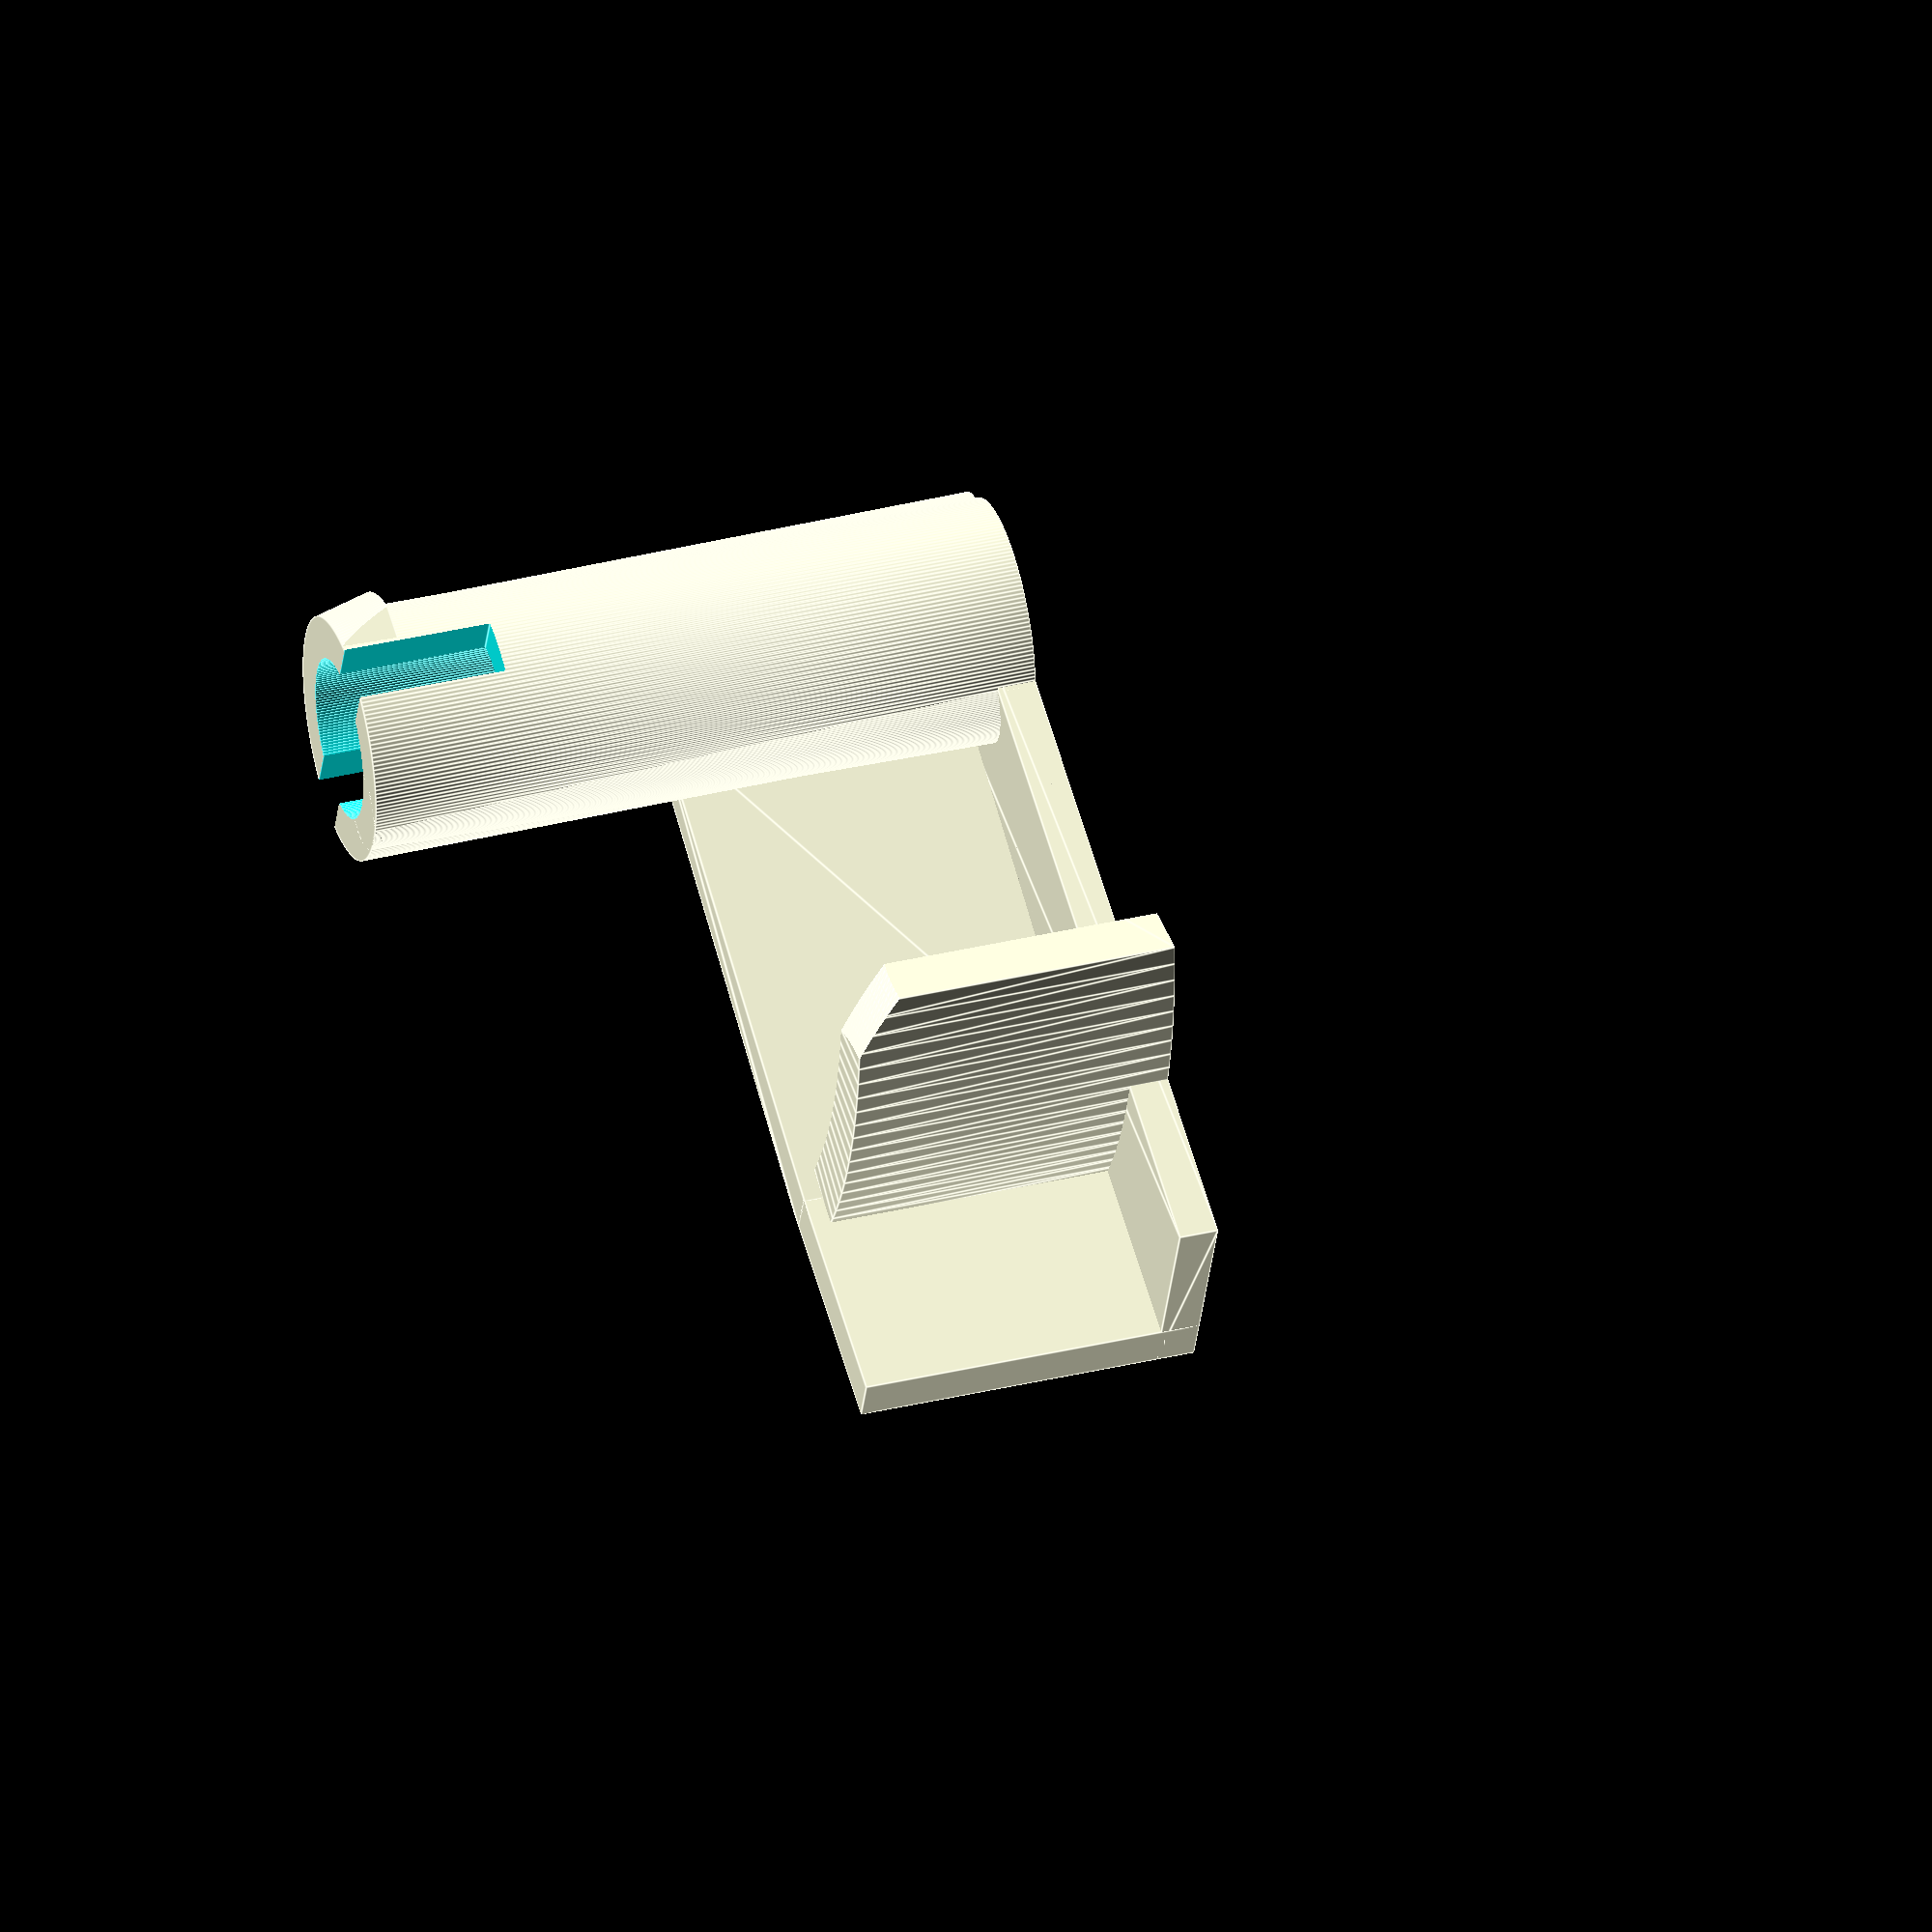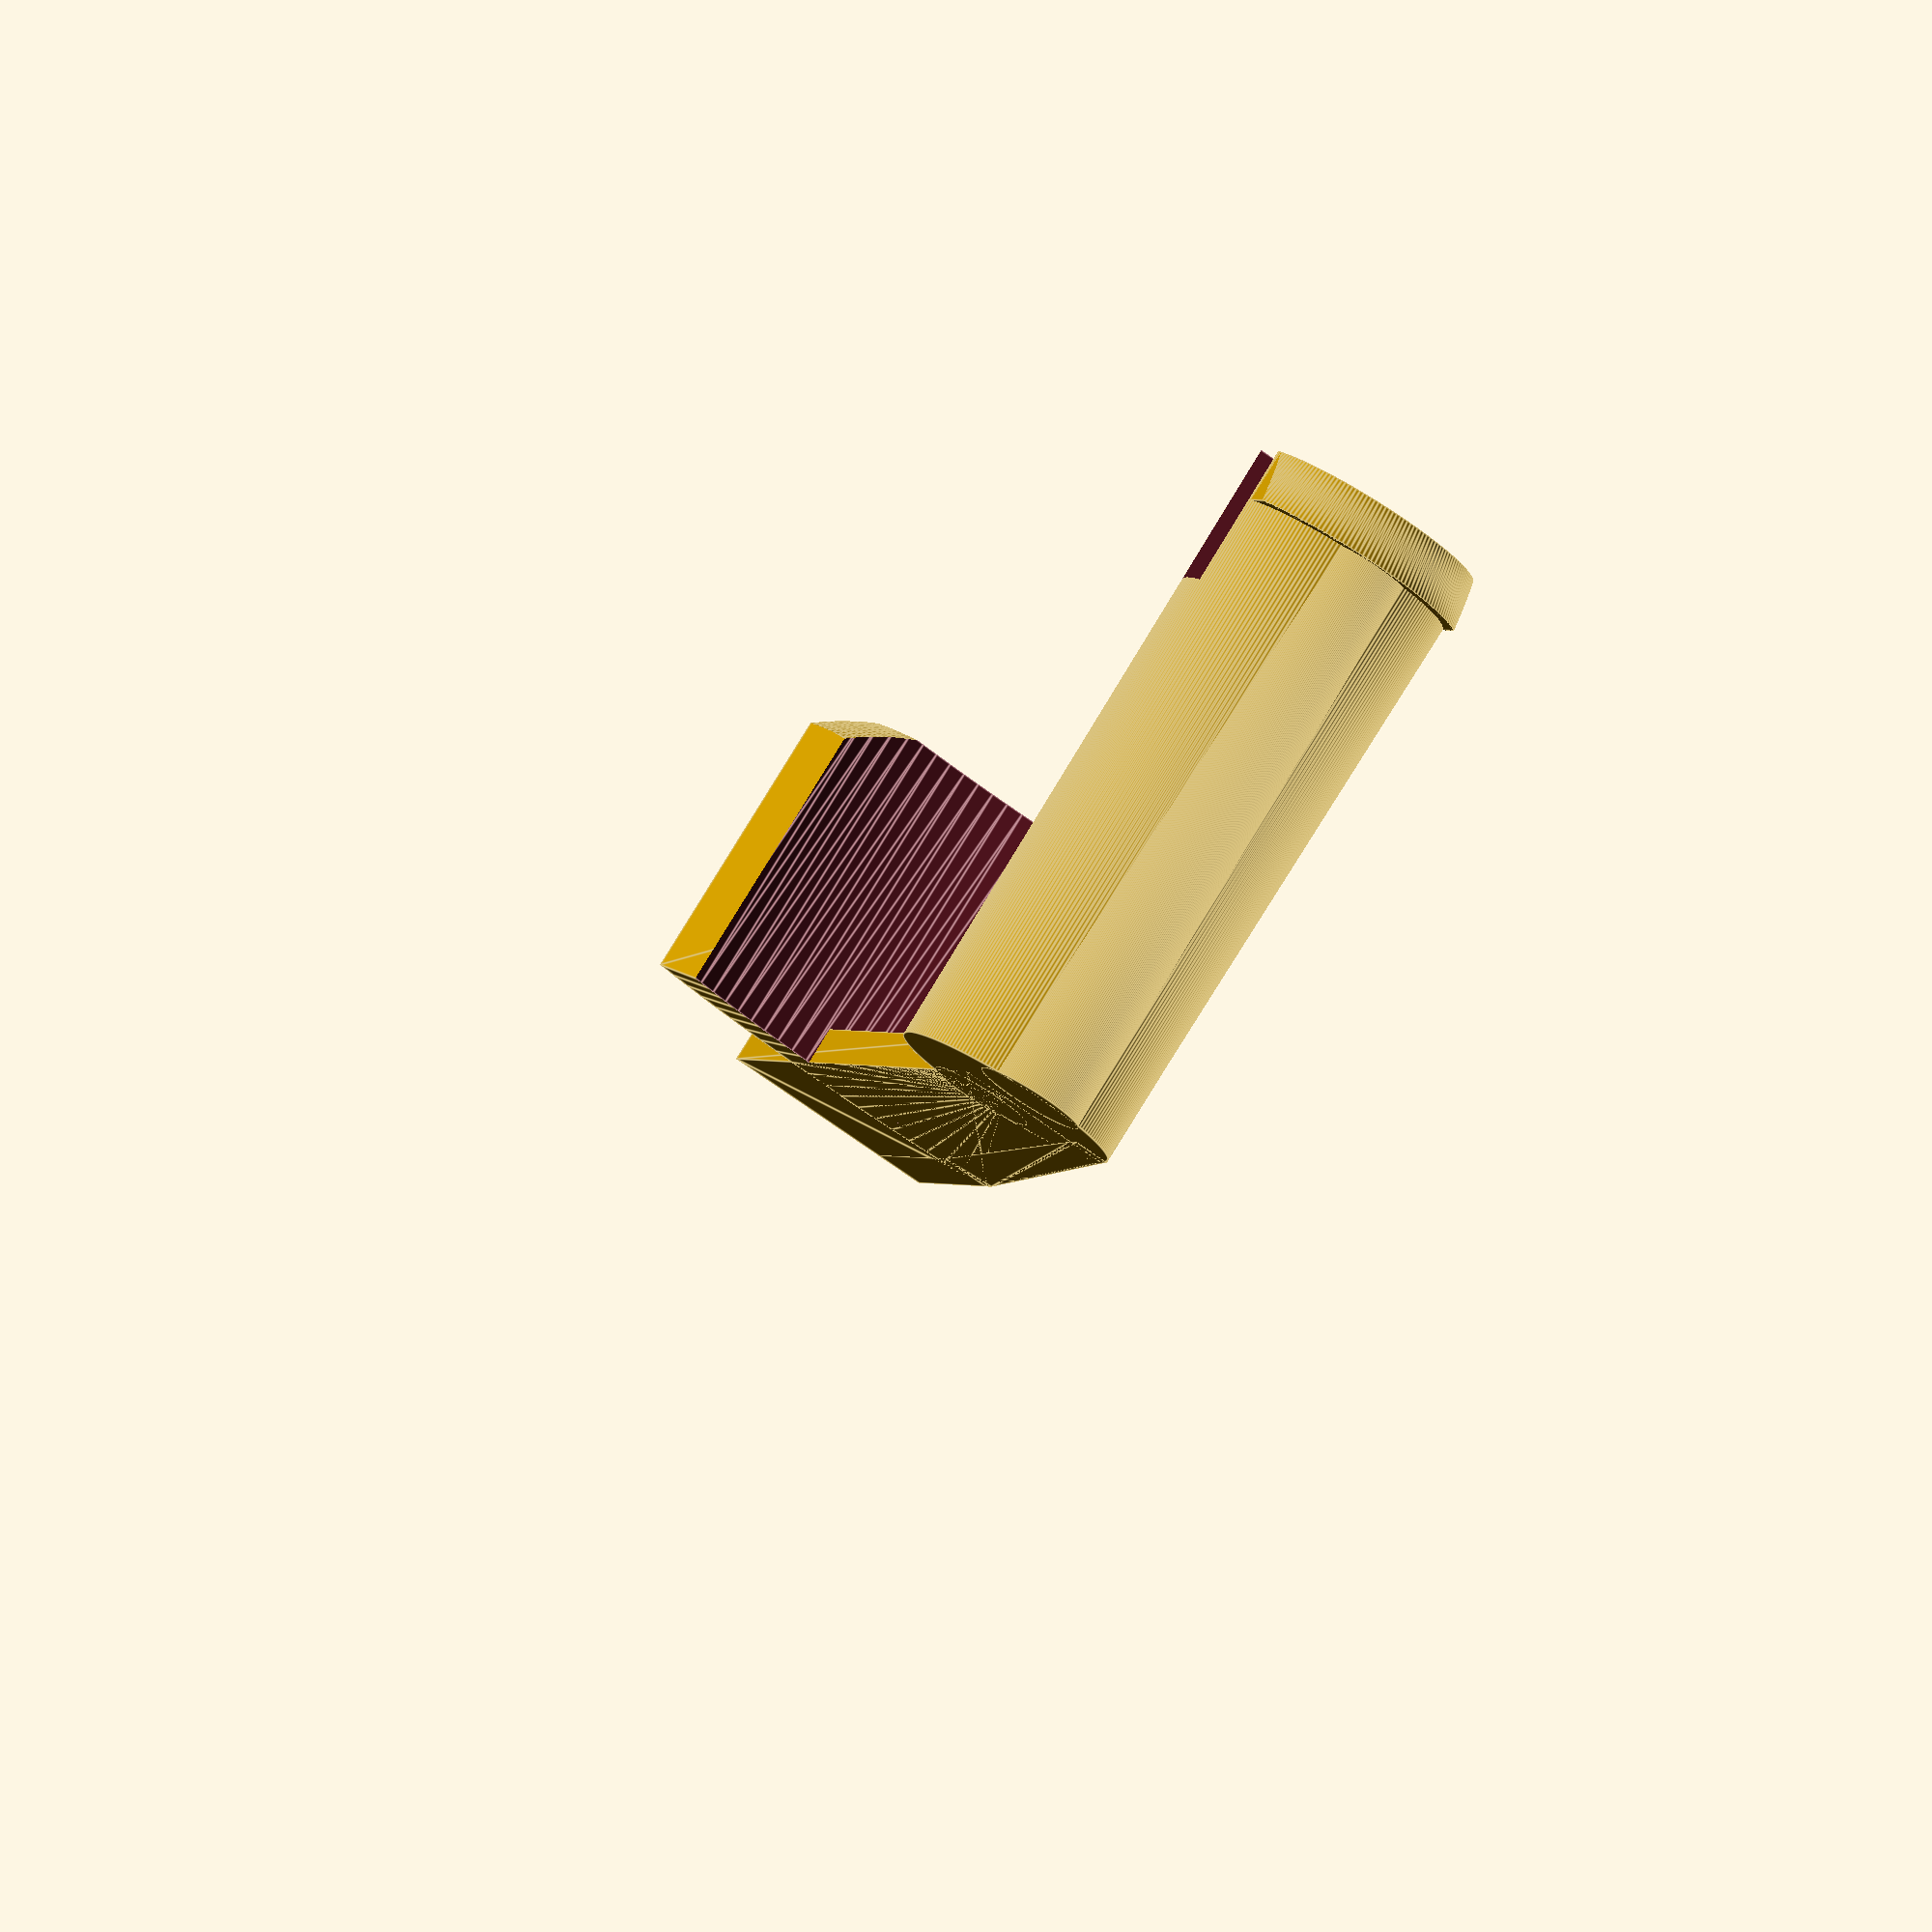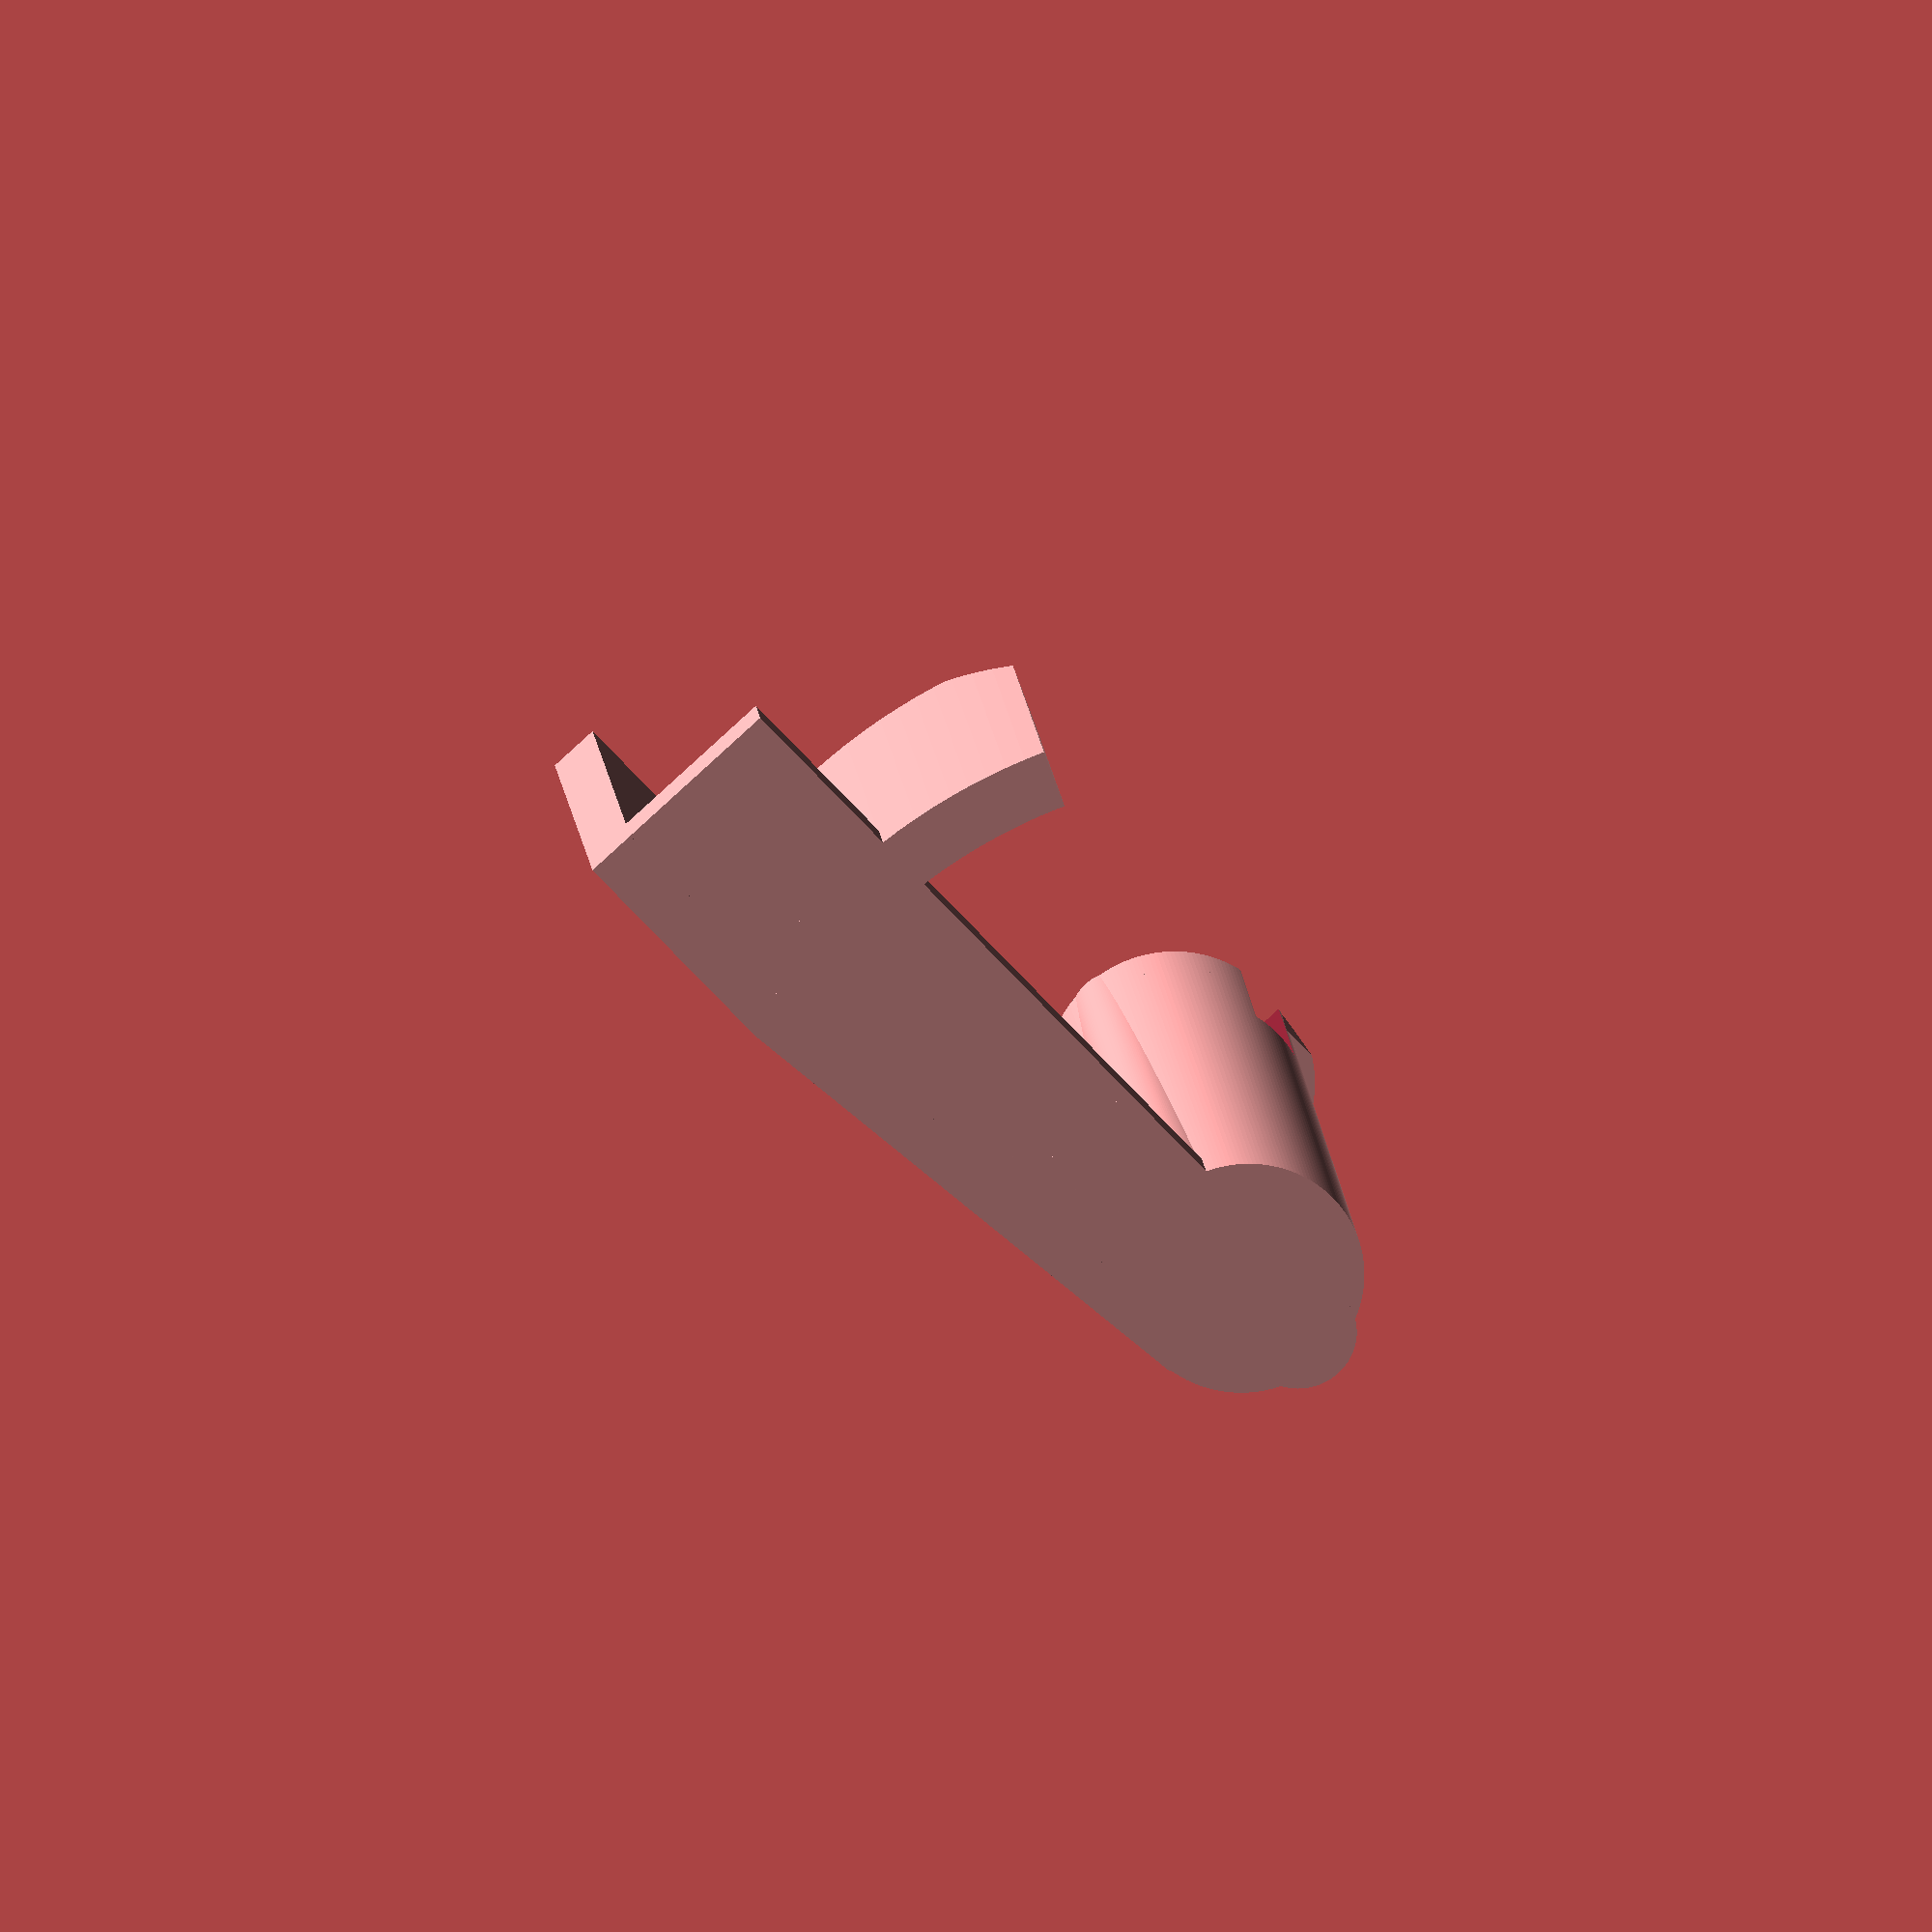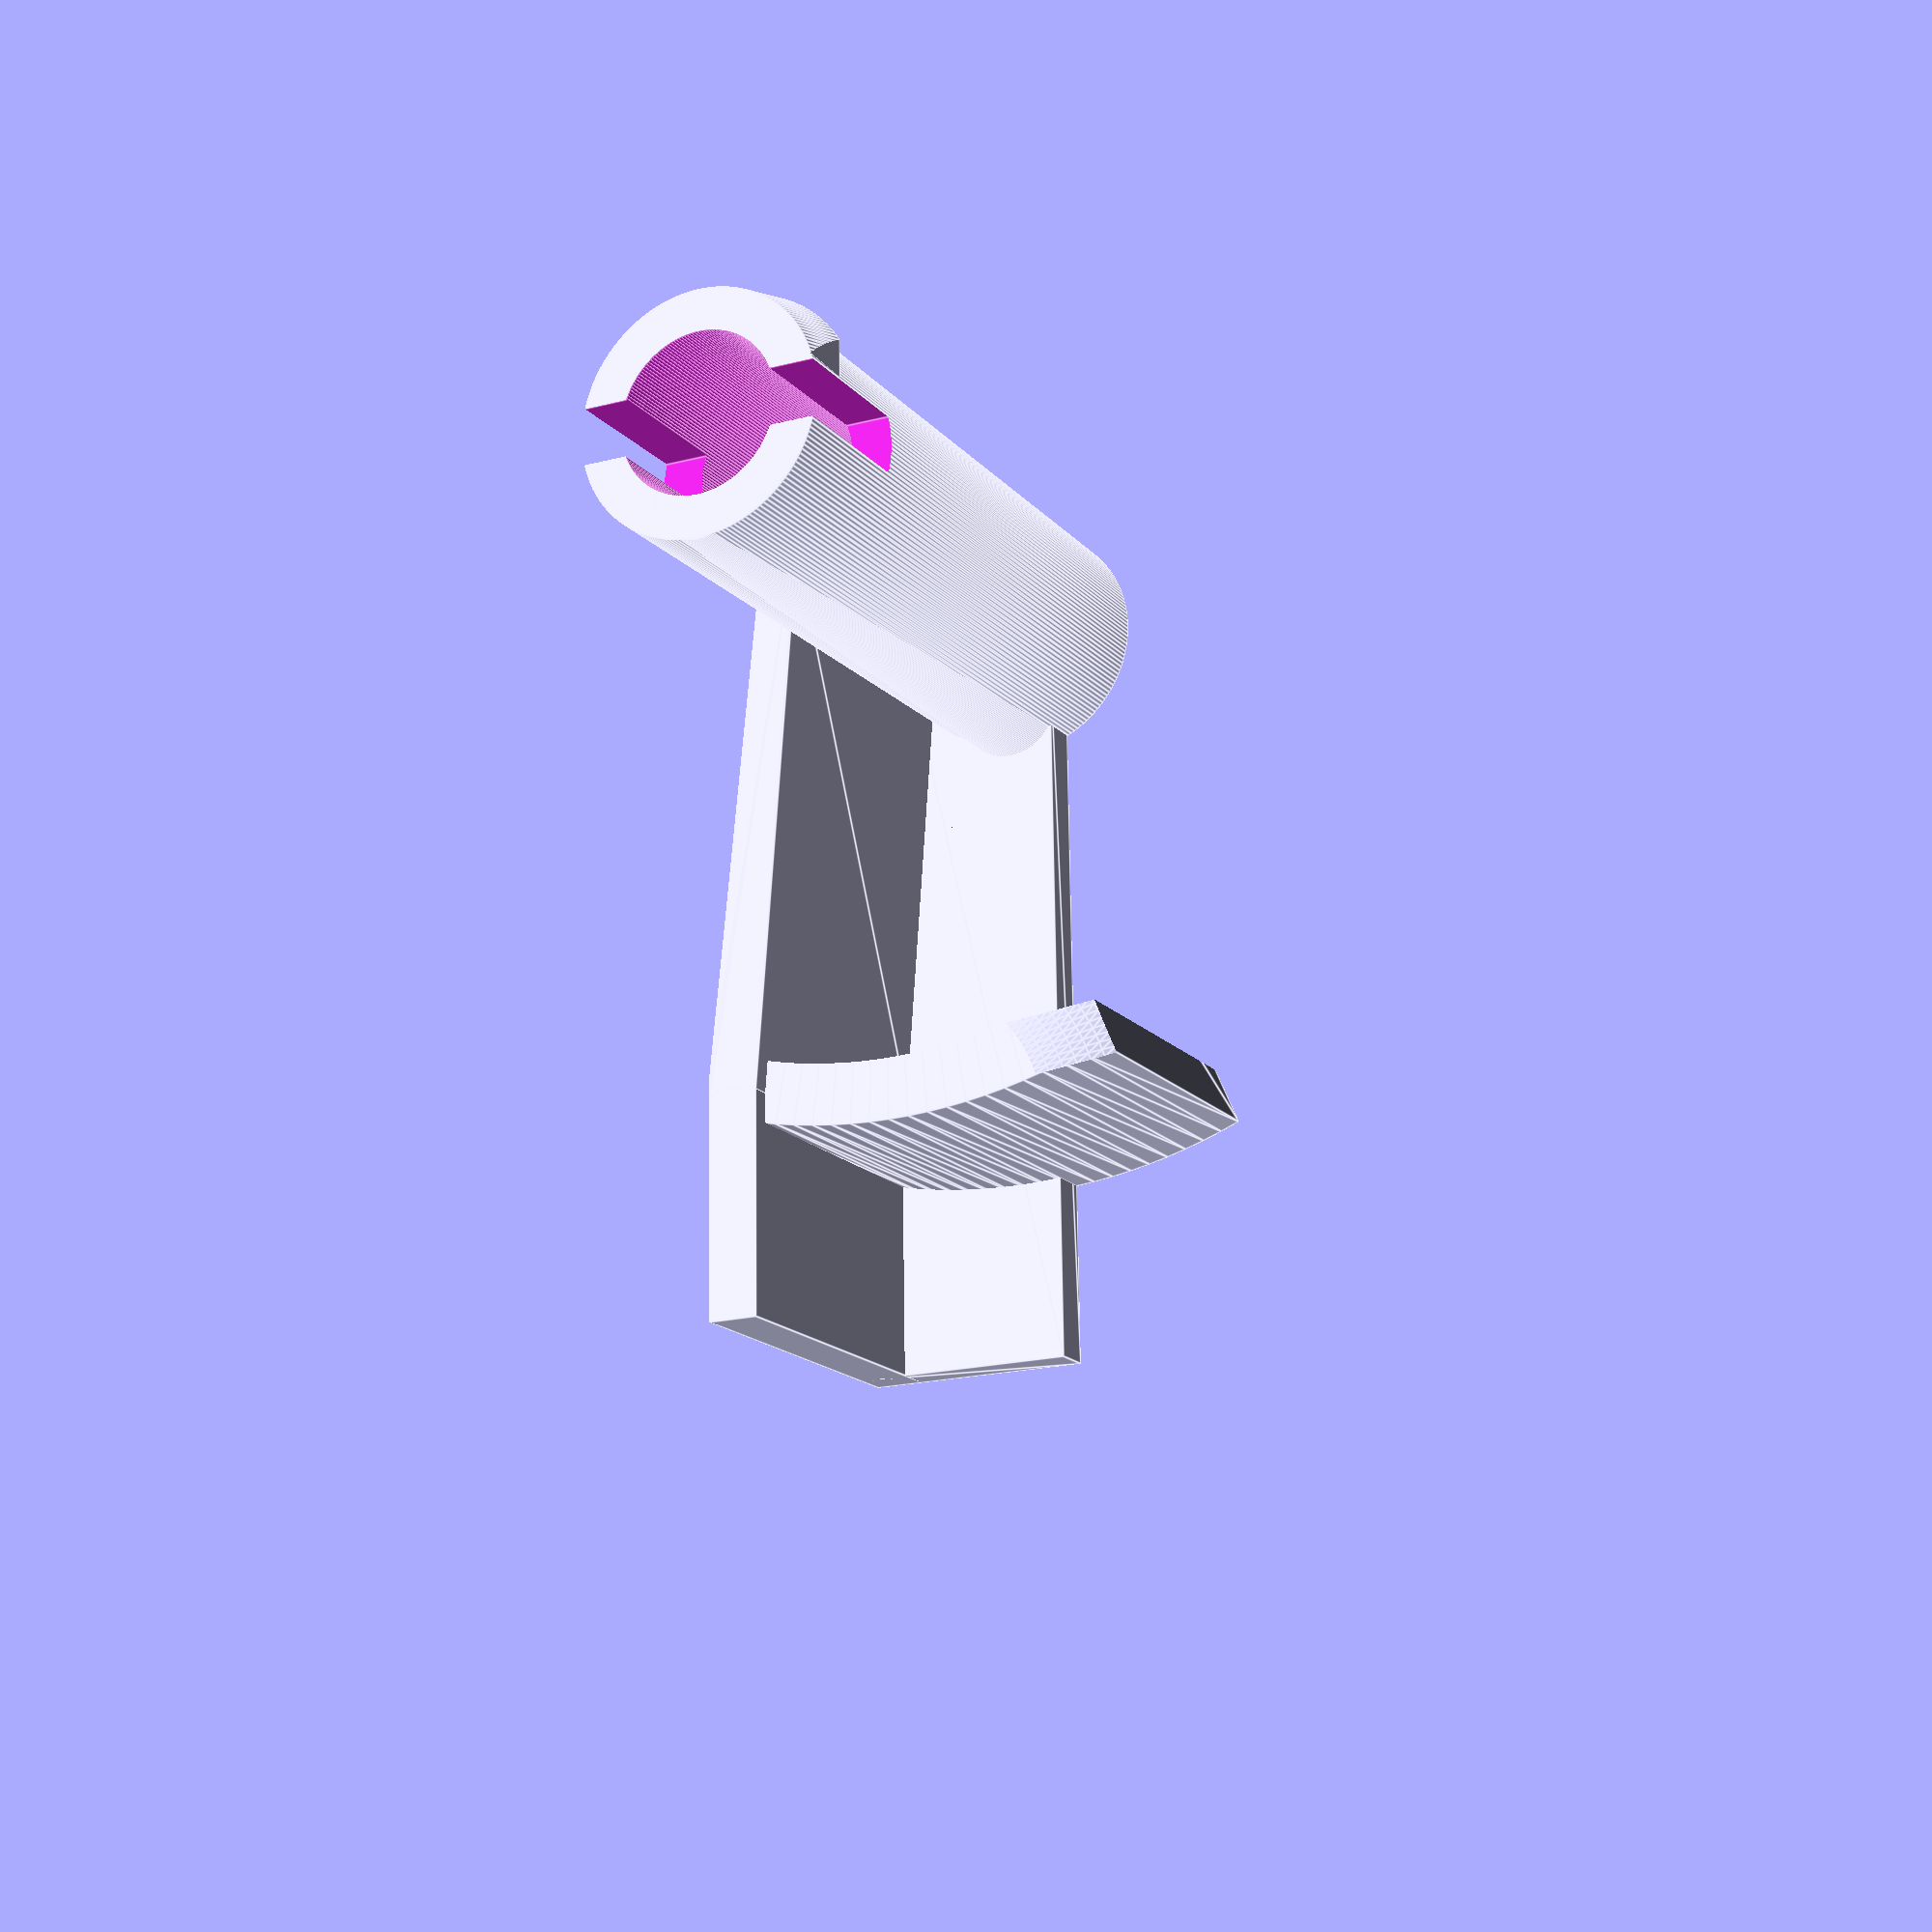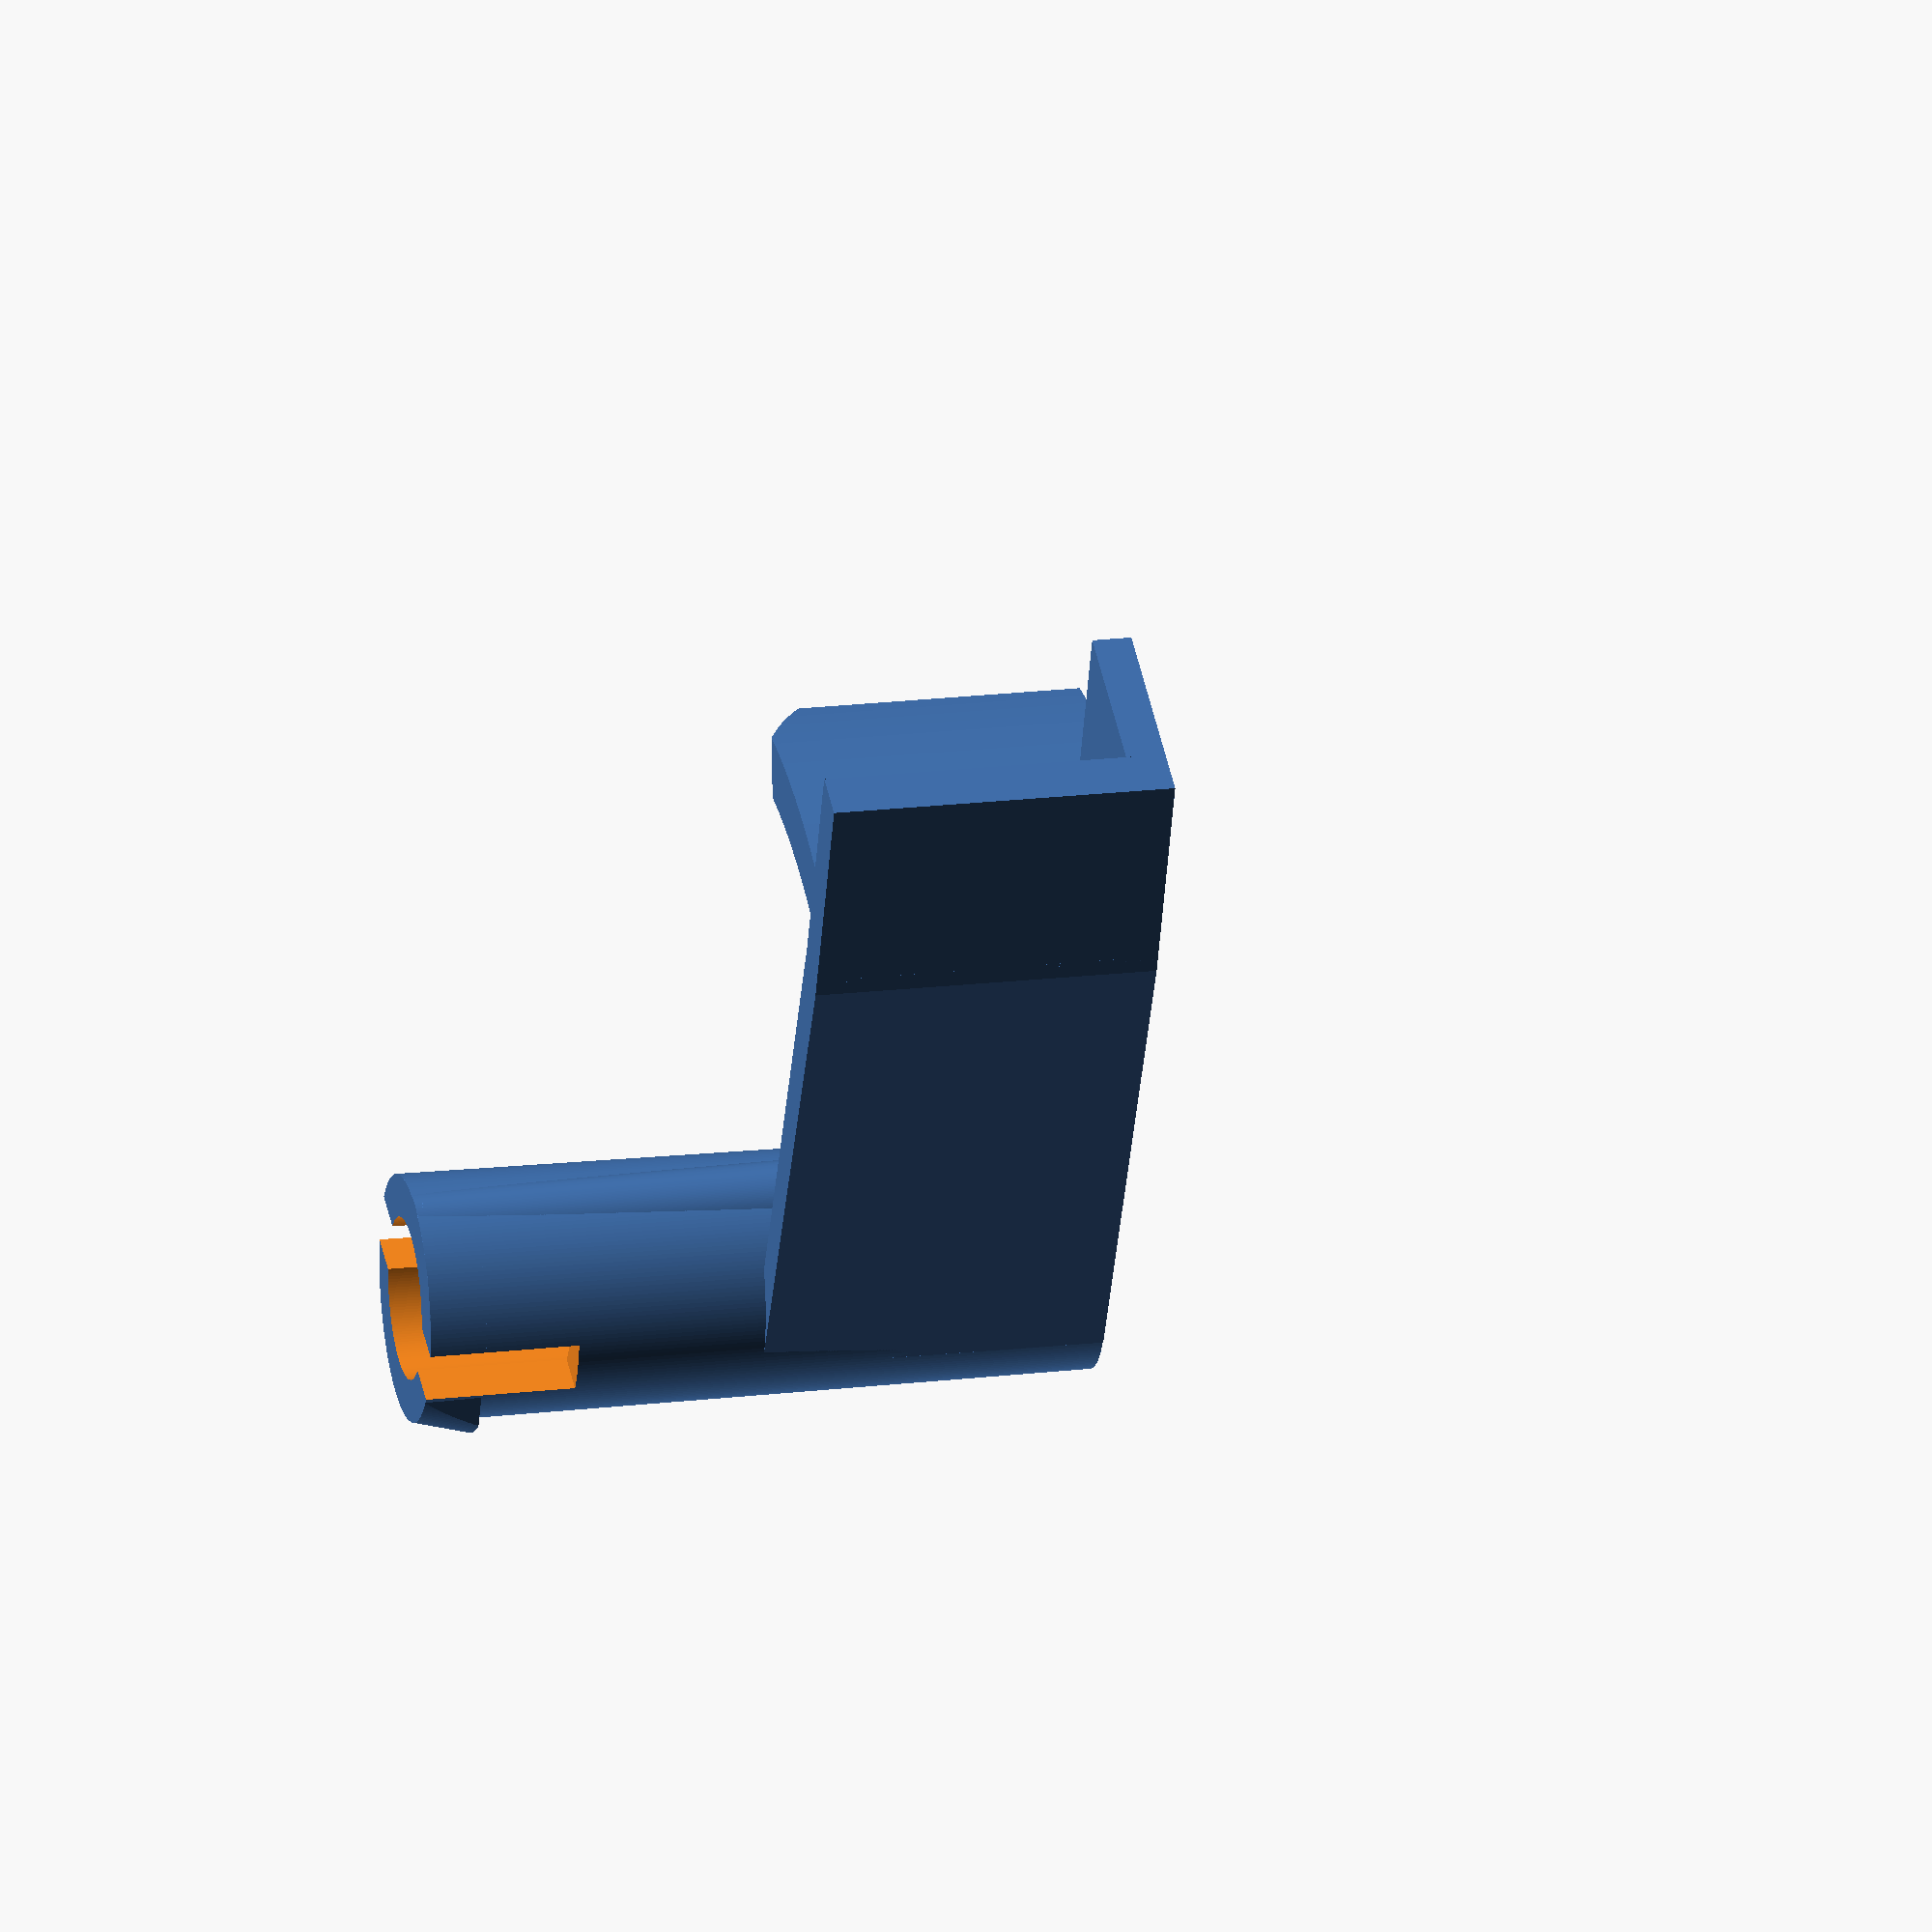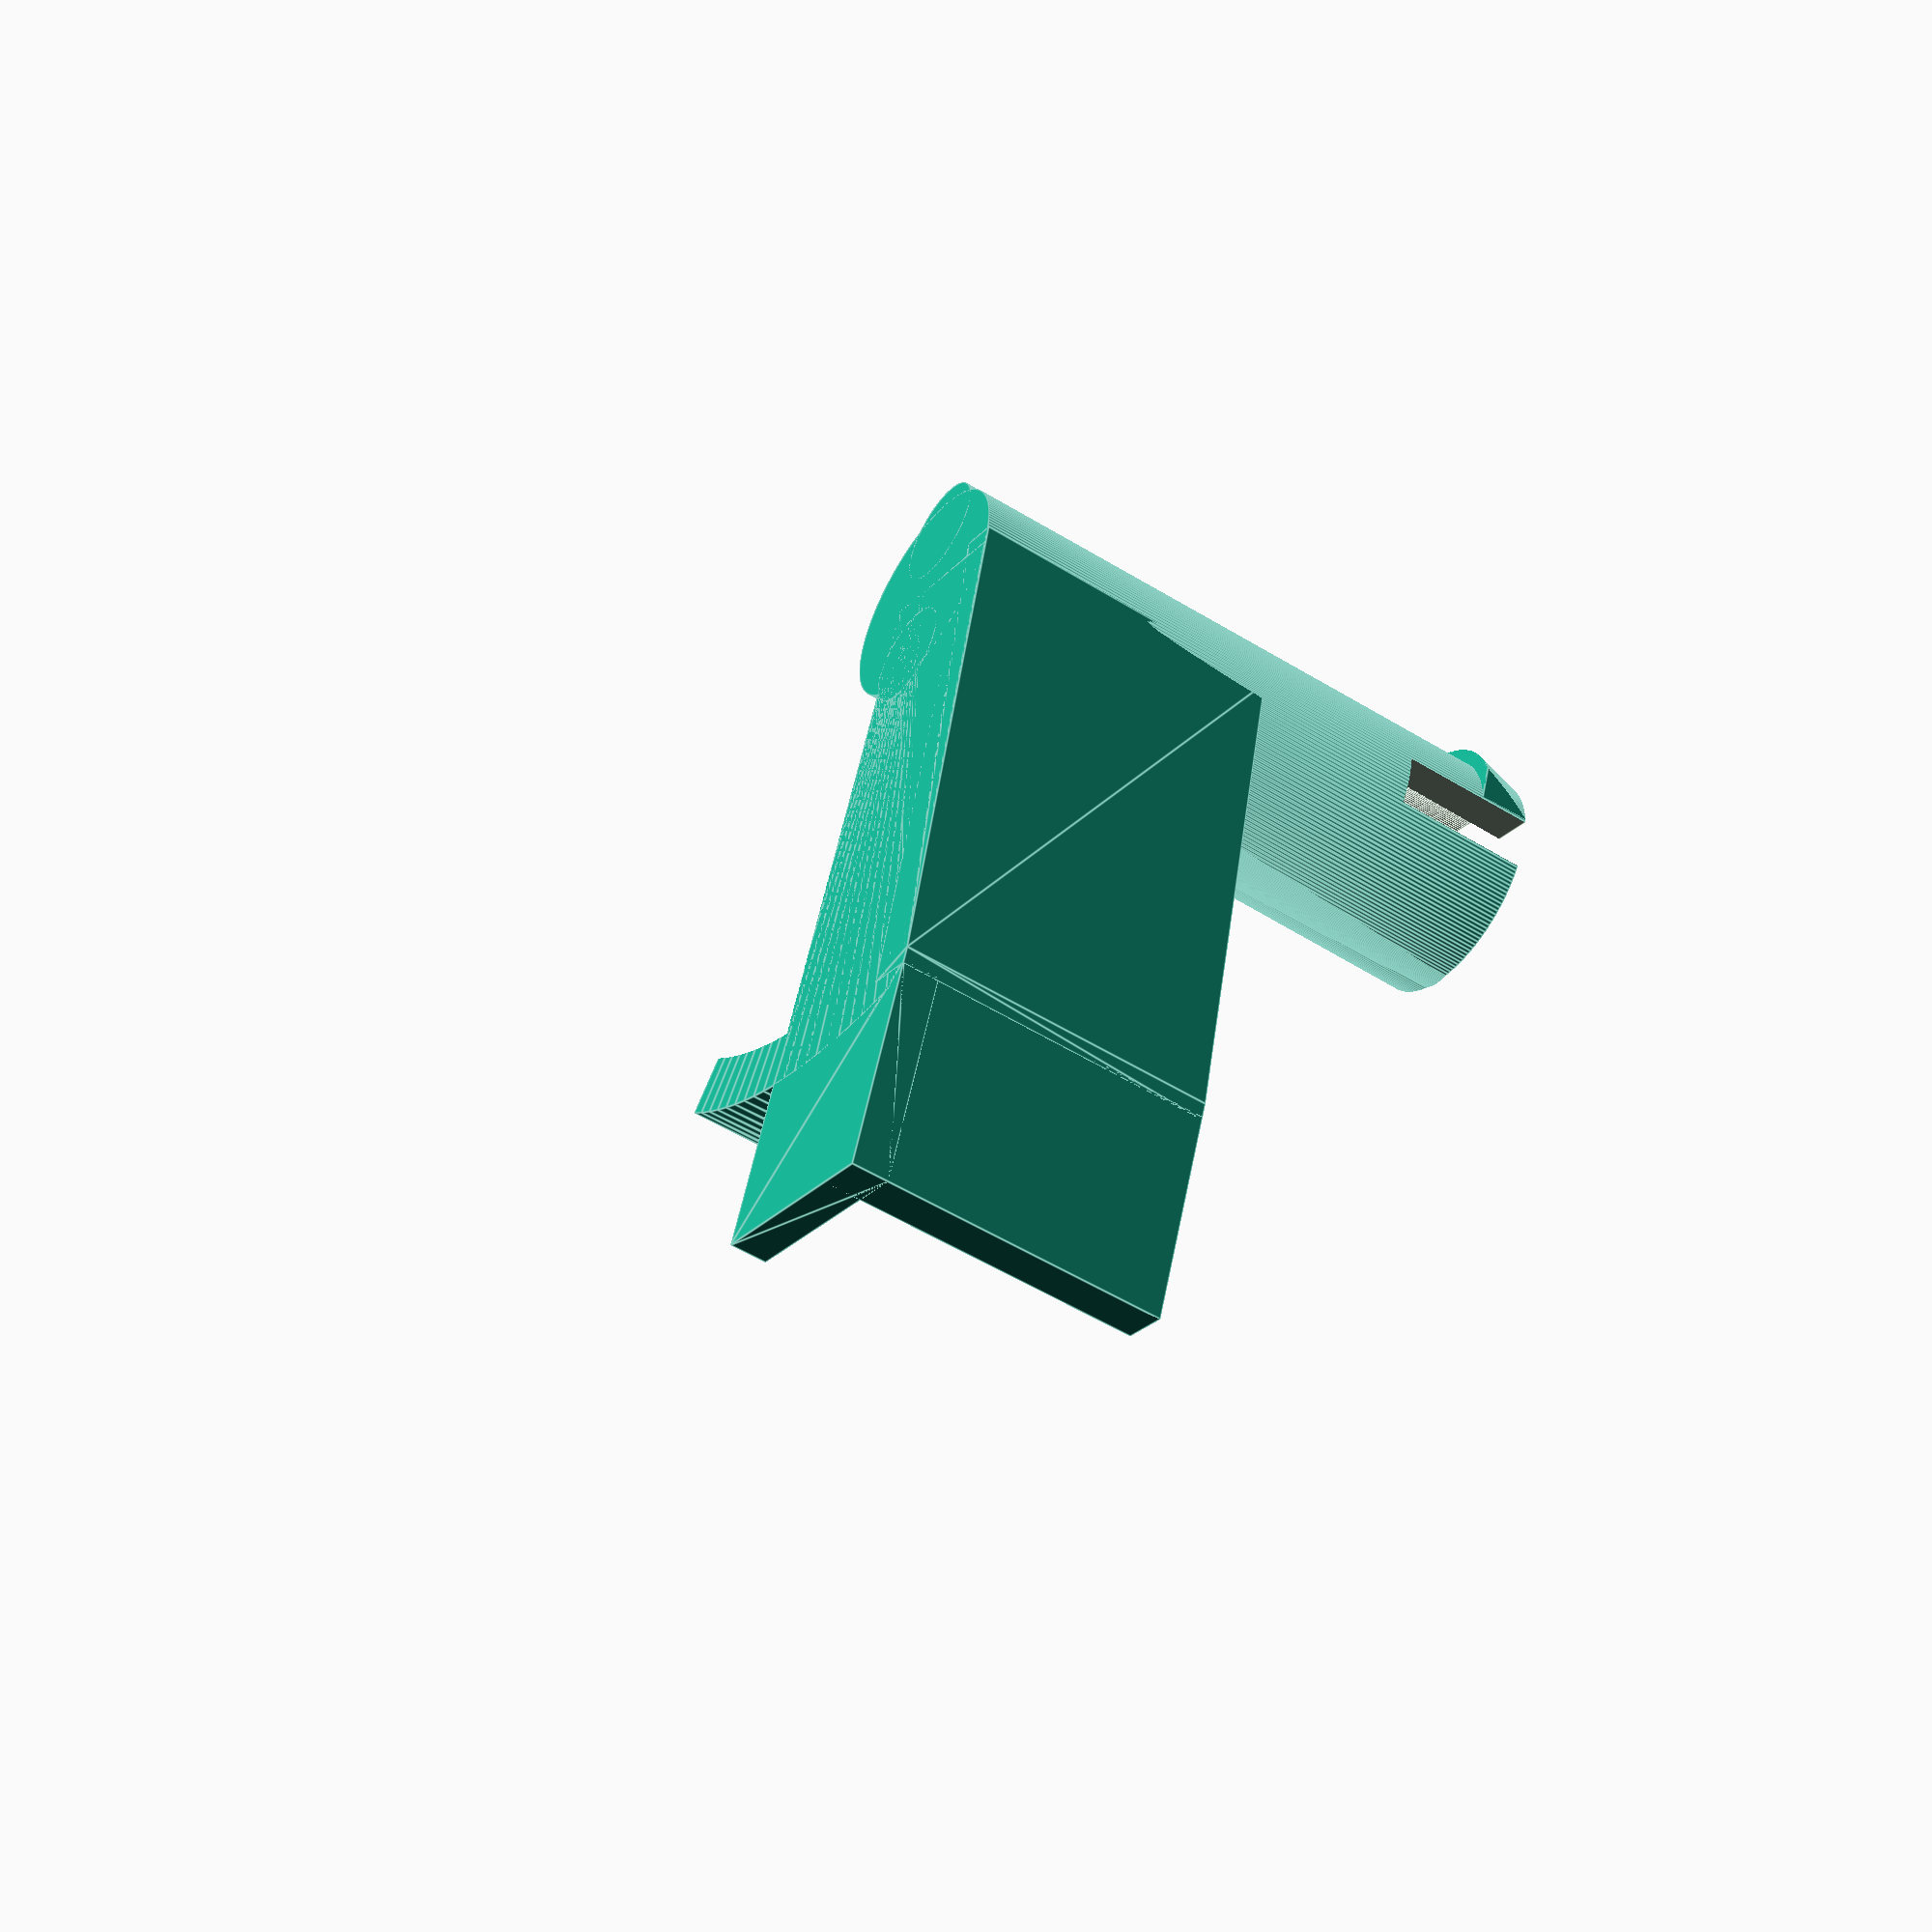
<openscad>
// Vax Clip

// https://spares.vax.co.uk/left-recovery-tank-latch
// https://spares.vax.co.uk/right-recovery-tank-latch

$fn=180;

// Main parts:
//
// Tower/rotation insertion
// base, length
// side, tracks base as 'handle'
// clip, arc which holds the item in place.


// V1. Rough edges, but should validate sizes and scales.


base_height=2.1;
base_cube_width=12.0;
base_cube_length=12.0;


// Small noggin that locks the positions
tower_noggin_diameter=6.0;
tower_noggin_extends_out=2.0;
tower_large_noggin_diameter=5.7;


side_height=18.3;
side_thickness=2.7;

// Width of tower which supports the clip and rotates.
tower_external_diameter=12.6;
tower_external_radius=tower_external_diameter/2;
tower_internal_diameter=tower_external_diameter-4.0;

//tower_height=33.2;
tower_height=side_height+15+3;

// Measured from outer edge of the tower, so remove radius of tower
clip_arc_outer_radius=37.5-tower_external_radius;
clip_arc_width=3.2;
clip_arc_inner_radius=clip_arc_outer_radius-clip_arc_width;
clip_height=17.3;

// Cut out the ... cutout
cutout_width=3.0;
cutout_height=8.0;

// Total Width
total_width=47.0;

module pieSlice(a, r, h){
  // a:angle, r:radius, h:height
  rotate_extrude(angle=a) square([r,h]);
}

module clip() {
    angle=40;
    rotation=162.5;

    intersection() {

        rotate(rotation)
        difference() {
            pieSlice(angle,clip_arc_outer_radius,clip_height);
            translate([0,0,-0.01])
            rotate(-1) pieSlice(angle+2,
                                clip_arc_inner_radius,clip_height+0.02);
        }
        
        // Shave off the corner
        halfway=(clip_arc_outer_radius-clip_arc_inner_radius)/2;
       // rotate(-angle+-5)
        cut_radius=21;
        translate([-clip_arc_outer_radius-halfway,0,clip_height-cut_radius+2])
            sphere(r=cut_radius);
    }
}

module tower() {
    // Clip positioning is derived from the tower center
    difference() {
        clip();
    }
    
    difference() {
        // Build up the components of the tower
        union() {
            // outer tower
            cylinder(d1=tower_external_diameter,
                     d2=tower_external_diameter+0.5,
                     h=tower_height);

            // Small noggin on right (only above the side height)
            noggin_height=tower_height - side_height;
            translate([tower_external_radius-tower_noggin_extends_out,
                        0, 0])
            cylinder(d1=tower_noggin_diameter,
                     // Trim the noggin by the clip
                     d2=tower_noggin_diameter-0.5,
                     h=tower_height-2);

            // large noggin on left
            translate([-tower_external_radius+2,0,0])
            cylinder(d1=tower_large_noggin_diameter,
                     d2=tower_large_noggin_diameter-1,
                     h=tower_height);
            
            // catch to hold down
            catch_length=2;
            catch_height=3;
            translate([0,0,tower_height-catch_height])
            intersection() {
                cylinder(d1=tower_external_diameter+catch_length,
                         d2=tower_external_diameter+0.5,
                         h=catch_height);
                translate([0,-tower_external_diameter/2,0])
                cube([tower_external_diameter,tower_external_diameter,5]);
            }
            
        }

        // Cut out the internal tube
        translate([0,0,base_height+0.01])
        cylinder(d=tower_internal_diameter, h=tower_height-base_height);


        // Move the cut to be centrally aligned on the tower,
        // and cut from the top
        // Cut out the slice
        translate([-cutout_width/2,
                   -tower_external_radius-1.5,
                   tower_height-cutout_height])
           cube([cutout_width,tower_external_diameter+3,cutout_height+0.01]);
    }
}

module base() {
    offset=2.5;

    hull()
    {
        cube([base_cube_width, base_cube_length, base_height]);
    
        // Place a square aligned to the top of the tower location
        // to be able to hull the base down in line with the tower.
        translate([total_width-(tower_external_diameter),0,0])
            cube([tower_external_radius,
                  tower_external_radius*14/10,
                  base_height]);
    }

    // Track the location of the tower
    translate([total_width-tower_external_radius, offset,0])
        tower();
}


module side_end() {
    angle=40;
    rotation=162.5;
    
    rotate(rotation)
    difference() {
        pieSlice(angle,clip_arc_outer_radius,clip_height);
        translate([0,0,-0.01])
        rotate(-1) pieSlice(angle+2,clip_arc_inner_radius,clip_height+0.02);
    }
}


module side() {
    //hull()
    translate([0,base_cube_length-side_thickness,0])
    union()
    {


        // Connect to the 
        cube([base_cube_width,
              side_thickness,
              side_height]);
        
        hull() {
            translate([base_cube_width-0.2,,0])
            cube([1,
                  side_thickness,
                  side_height]);

          // How do I put in this side piece??
          //  translate([total_width-tower_external_radius+3,-3.3,0])
          //      side_end();
            translate([total_width-tower_external_radius,-2.5,0])
               cube([1, // a flat plane
                     2, // thickness of the tower?
                     side_height]);

        }
    }
    
}


union() {
    base();
    side();
}
</openscad>
<views>
elev=142.7 azim=21.0 roll=107.1 proj=o view=edges
elev=280.1 azim=249.5 roll=211.5 proj=o view=edges
elev=162.4 azim=312.4 roll=6.2 proj=o view=wireframe
elev=16.6 azim=269.1 roll=26.7 proj=p view=edges
elev=159.8 azim=291.6 roll=101.9 proj=o view=wireframe
elev=230.8 azim=69.1 roll=304.3 proj=p view=edges
</views>
